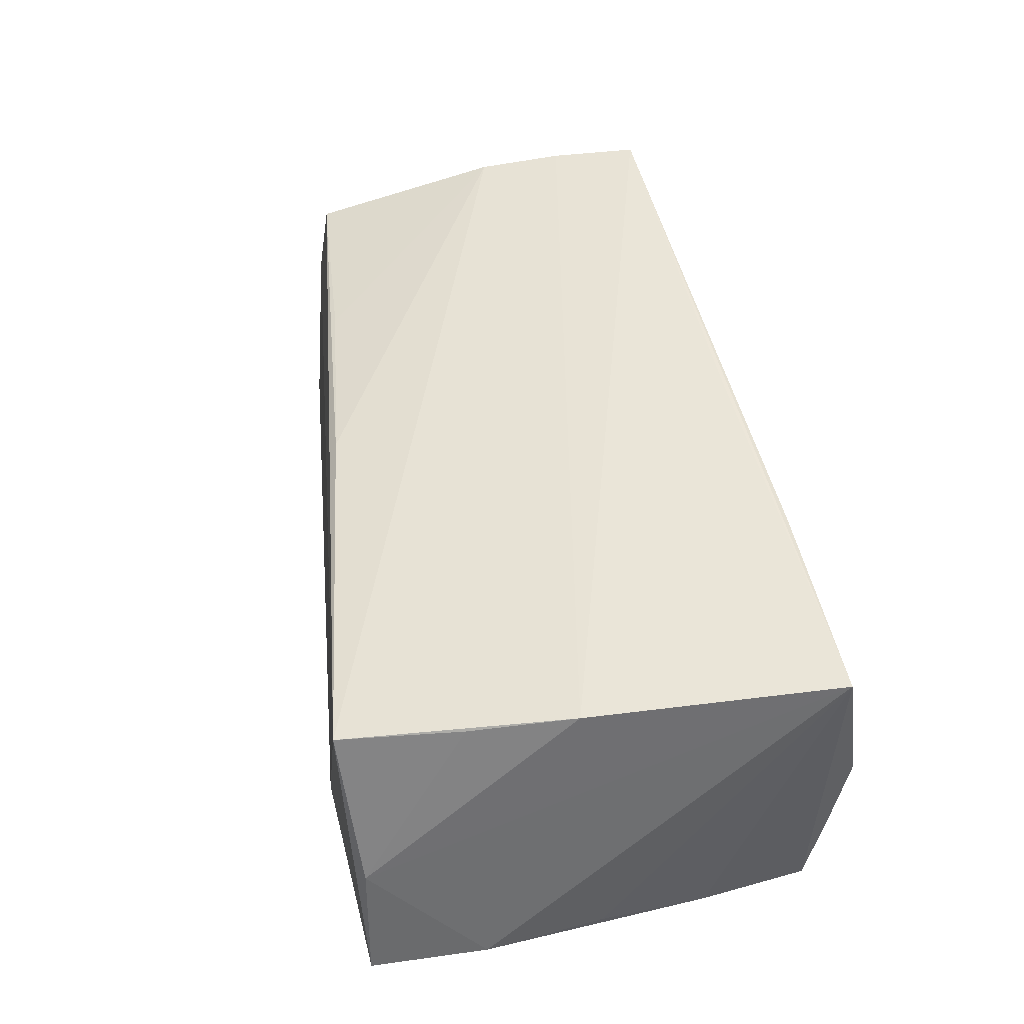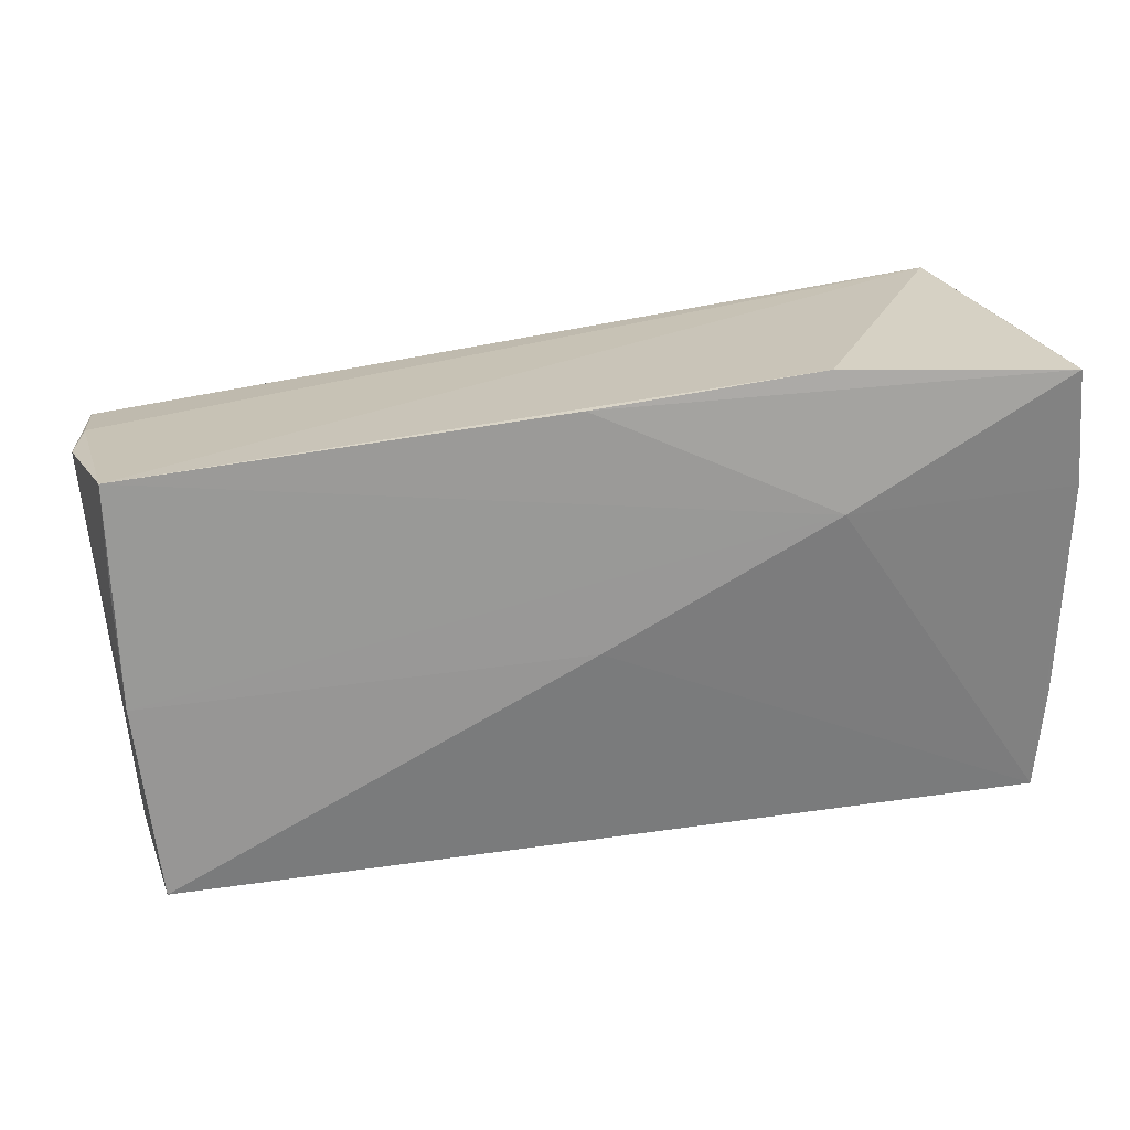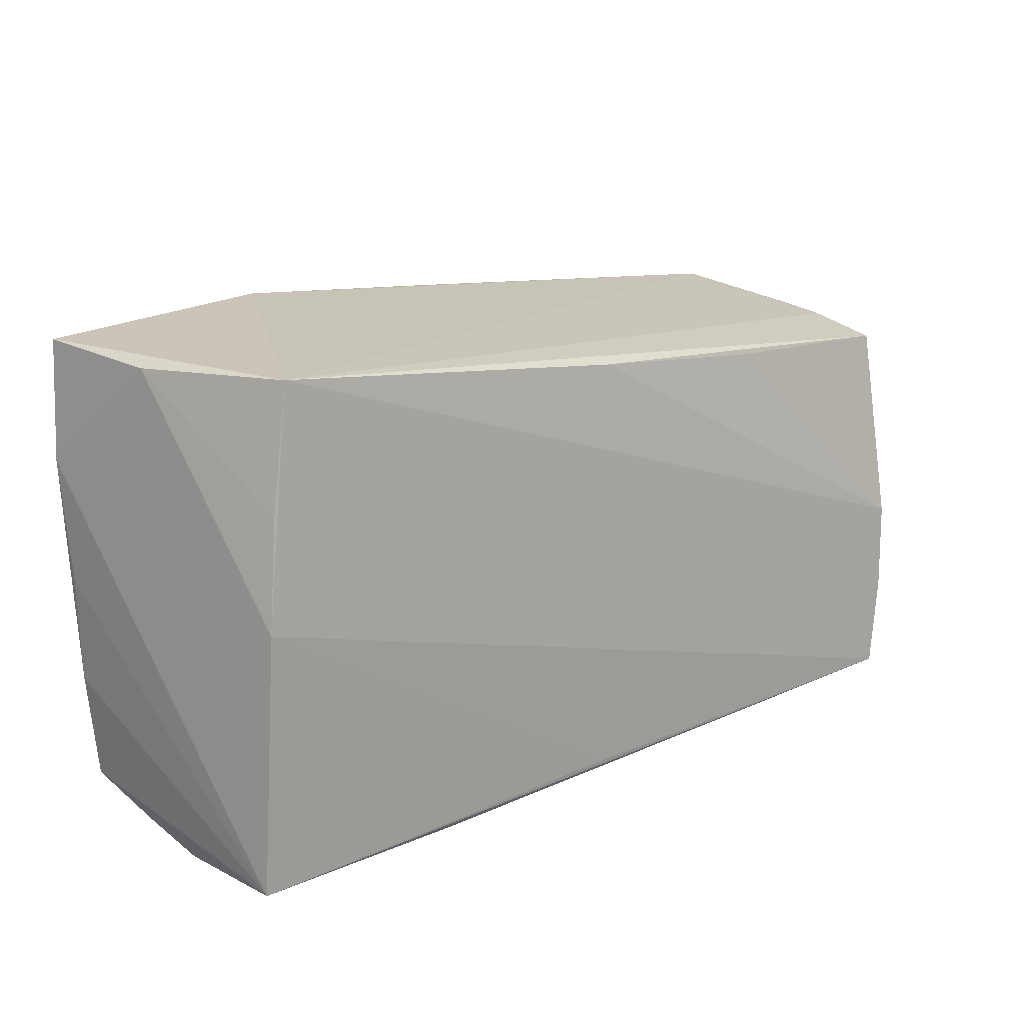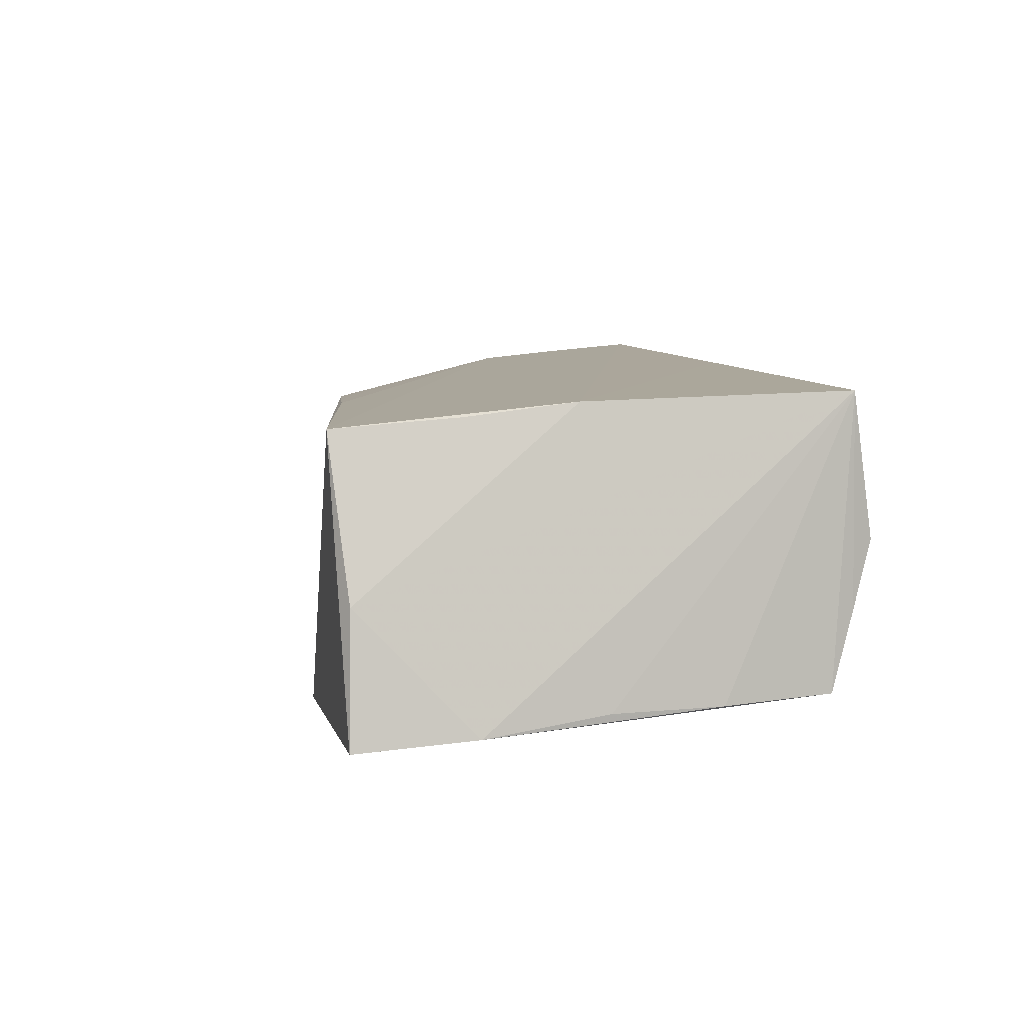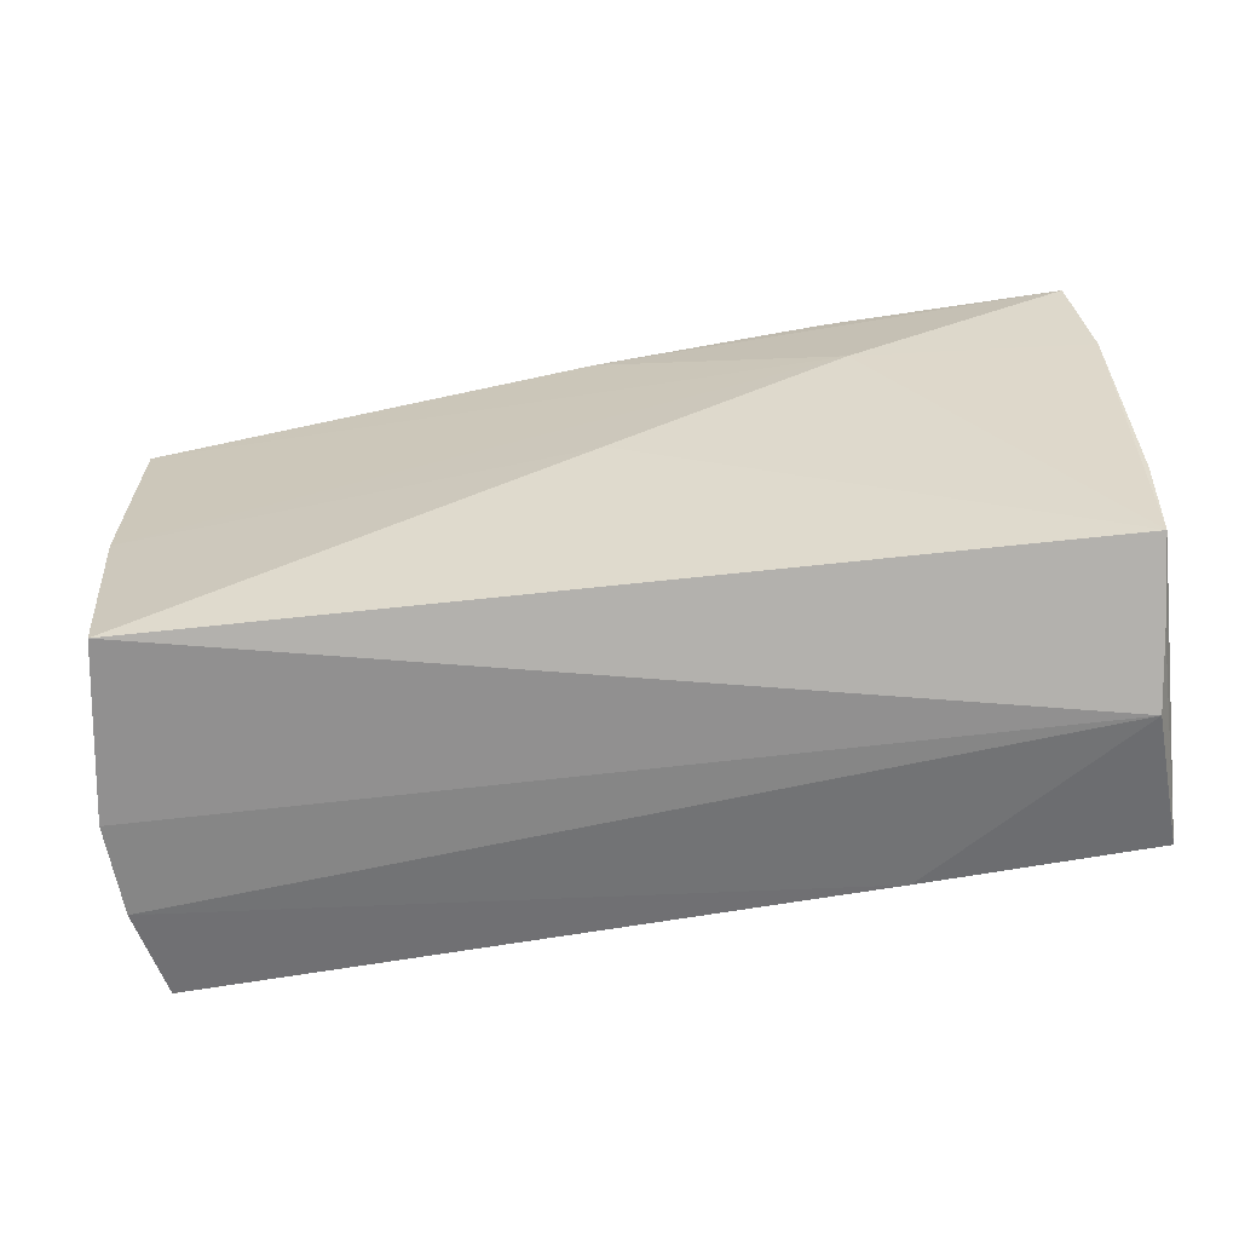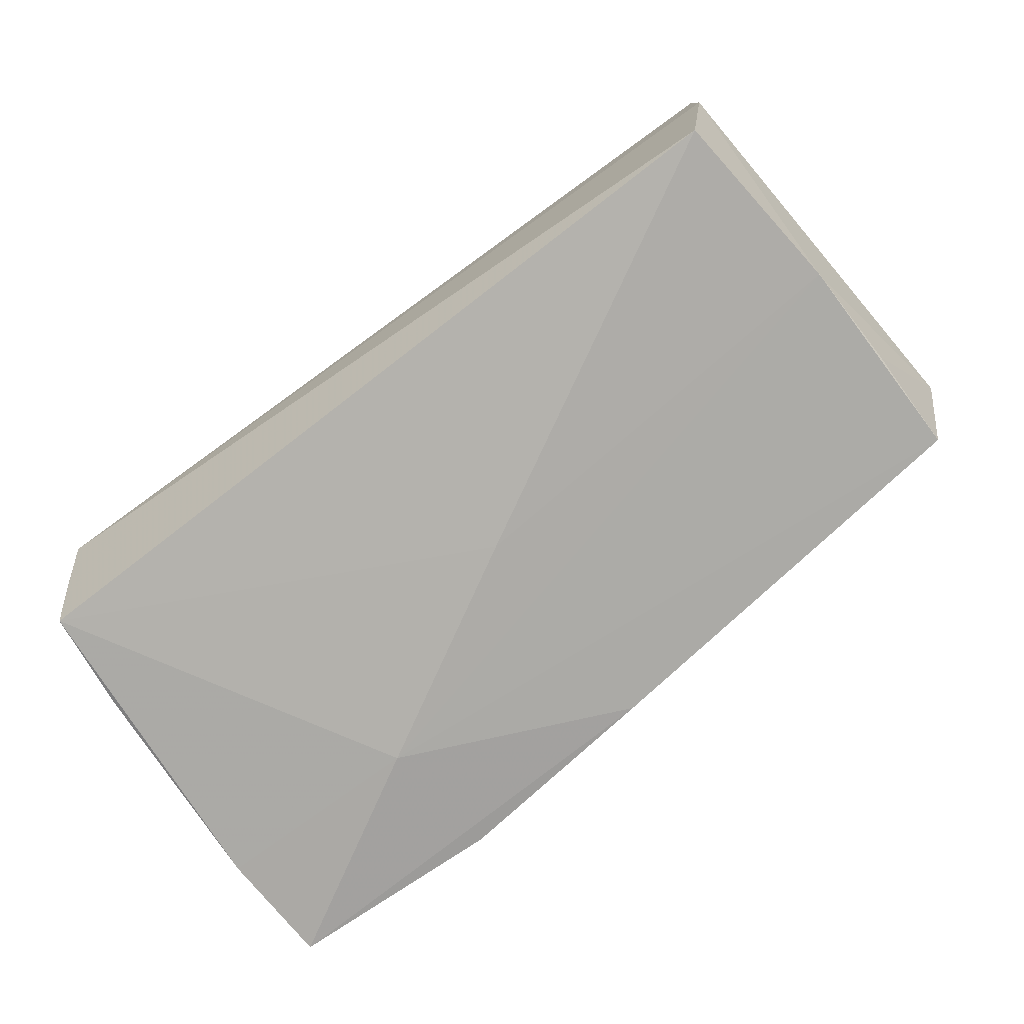
<metadata>
{"format":"obj","ext":"obj","renderer":"f3d","projection":"perspective","resolution":1024,"background":"white","views":[{"elev":45.9,"azim":-102.2,"up":"+Z"},{"elev":25.2,"azim":173.5,"up":"+Y"},{"elev":20.5,"azim":-40.8,"up":"+Y"},{"elev":7.1,"azim":-102.0,"up":"+Z"},{"elev":-62.2,"azim":-171.1,"up":"+Y"},{"elev":-77.9,"azim":35.6,"up":"+Z"}]}
</metadata>
<code>
v -0.0515 -0.02511 0.01991
v -0.05383 -0.009824 -0.01448
v -0.02513 0.03246 -0.0178
v 0.0558 0.02047 0.004296
v 0.05276 -0.02775 -0.0003392
v -0.02685 0.01651 -0.02002
v 0.02949 0.0215 0.01471
v 0.05159 -0.003305 -0.01899
v 0.05441 -0.004846 0.01924
v -0.04998 0.03096 -0.002703
v 0.05222 0.009811 -0.01768
v 0.05594 0.01898 0.01326
v 0.003859 0.02519 0.01561
v -0.05392 0.003057 -0.01471
v -0.05063 -0.02775 0.00316
v 0.05665 0.02056 -0.002344
v -0.04863 0.005465 0.0189
v -0.04356 0.03255 0.01594
v 0.001361 0.02911 -0.01829
v 0.05236 0.02283 -0.01732
v 0.04892 -0.02647 -0.0202
v 0.05106 -0.02628 0.02145
v -0.0002391 0.001197 -0.0202
v -0.05187 -0.02533 -0.004666
v 0.05265 -0.02775 0.01033
v -0.04649 0.01799 0.01723
v -0.02512 -0.02599 0.02004
v -0.053 -0.02255 -0.01381
v -0.05231 0.03148 -0.01813
v 0.05336 -0.01549 0.02037
v -0.05382 0.0174 -0.01688
v -0.0005351 -0.02518 0.0207
f 31 6 28
f 4 12 16
f 18 12 4
f 16 12 9
f 29 6 31
f 18 3 29
f 21 15 28
f 20 3 18
f 18 4 20
f 20 4 16
f 16 11 20
f 13 12 18
f 18 9 13
f 17 9 18
f 31 28 2
f 28 1 2
f 28 15 24
f 24 1 28
f 15 1 24
f 22 1 27
f 27 1 15
f 15 21 5
f 16 9 5
f 8 11 16
f 8 20 11
f 16 5 8
f 8 5 21
f 6 20 8
f 19 20 6
f 3 20 19
f 6 29 19
f 19 29 3
f 7 9 12
f 12 13 7
f 7 13 9
f 18 29 10
f 10 29 31
f 31 1 10
f 1 17 10
f 32 1 22
f 22 17 32
f 32 17 1
f 14 1 31
f 31 2 14
f 14 2 1
f 25 5 9
f 15 5 25
f 22 27 25
f 25 27 15
f 6 8 23
f 23 8 21
f 23 28 6
f 23 21 28
f 26 17 18
f 18 10 26
f 26 10 17
f 22 25 30
f 30 25 9
f 30 17 22
f 9 17 30

</code>
